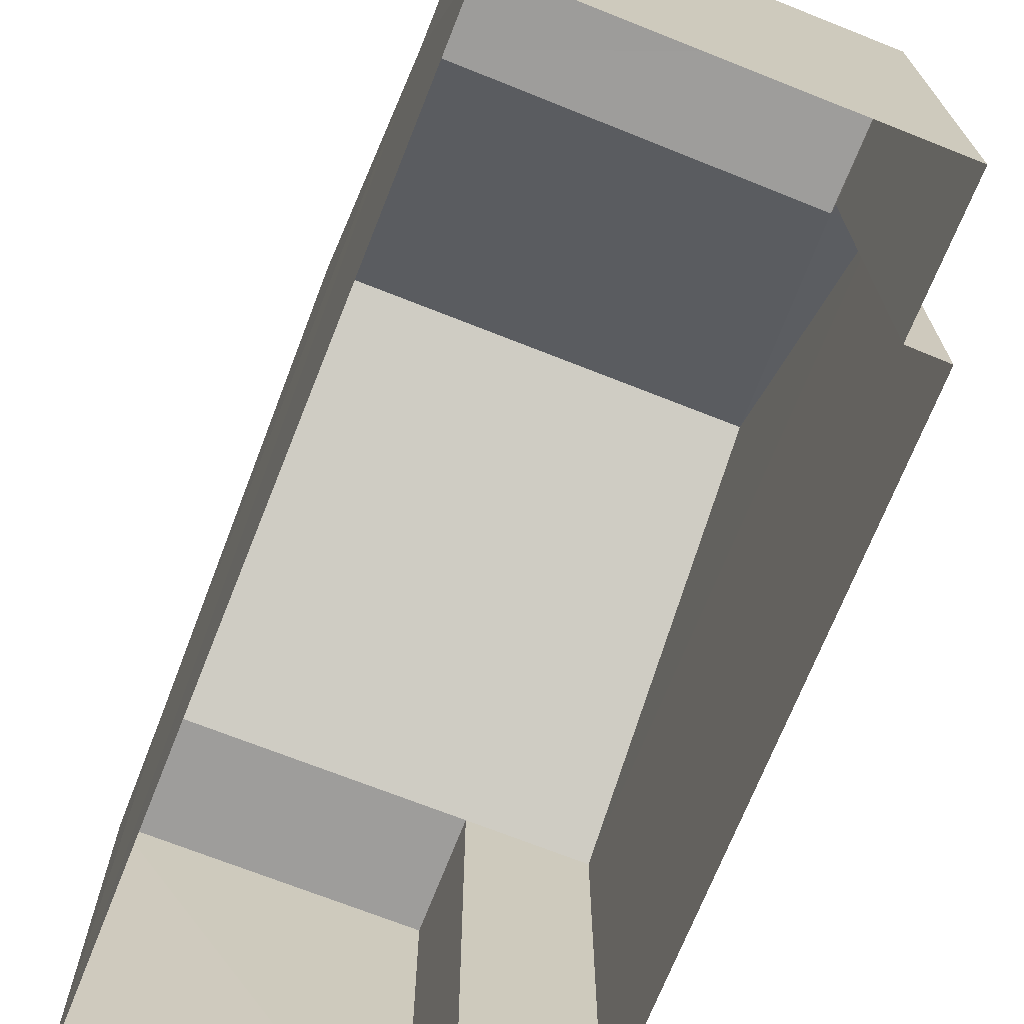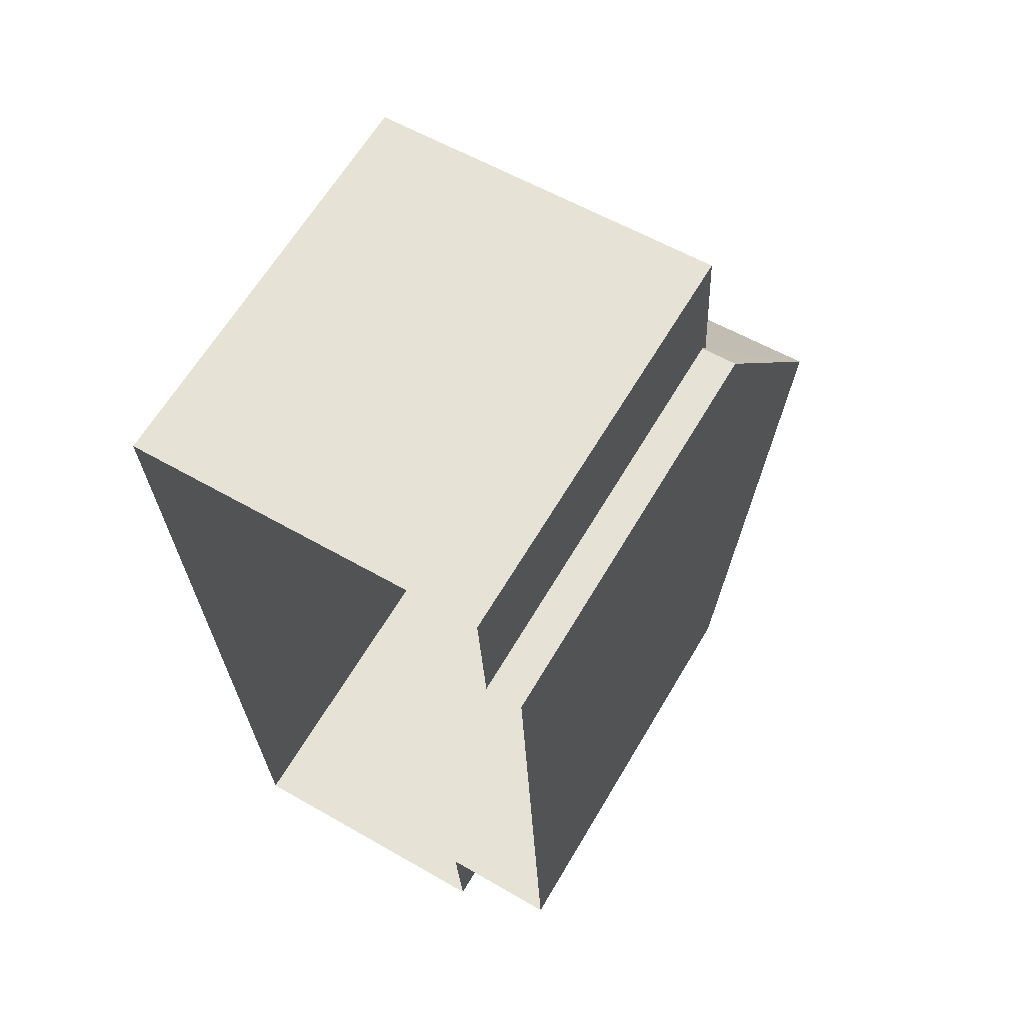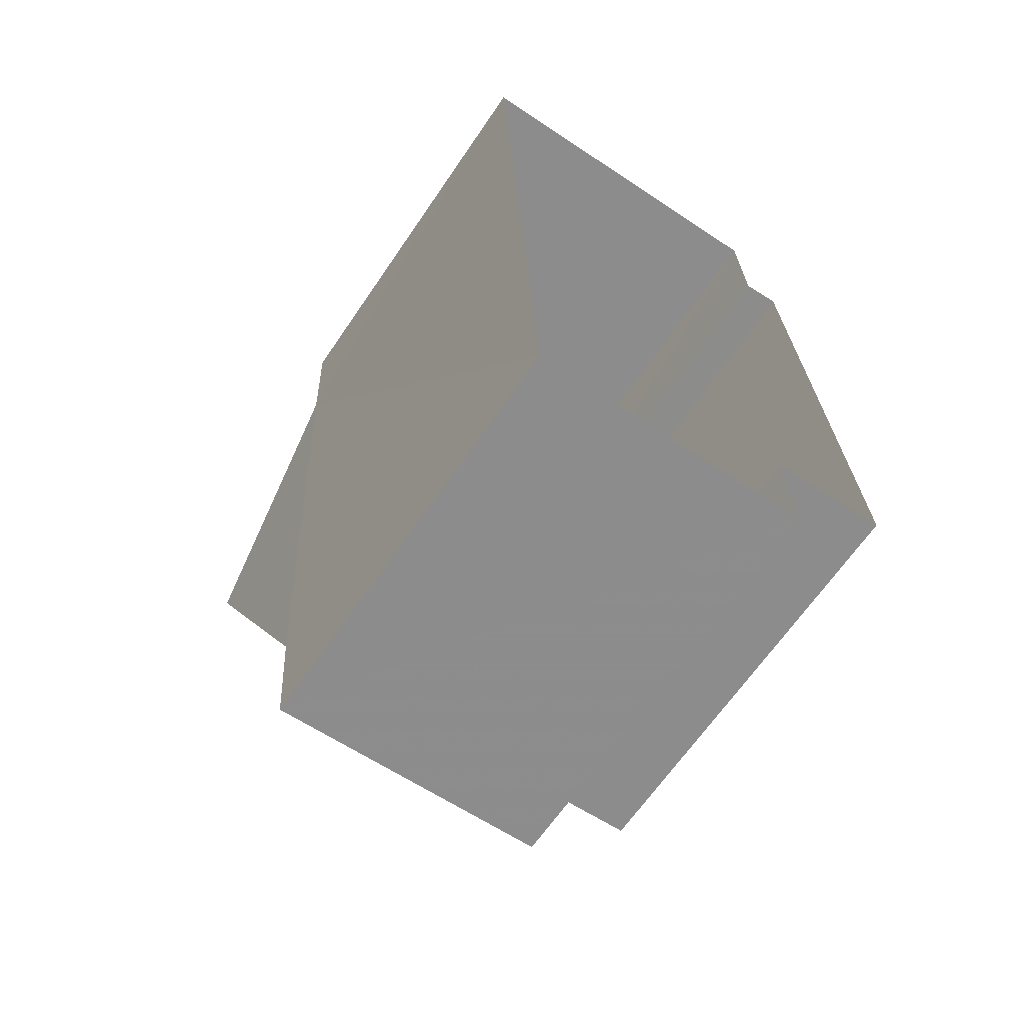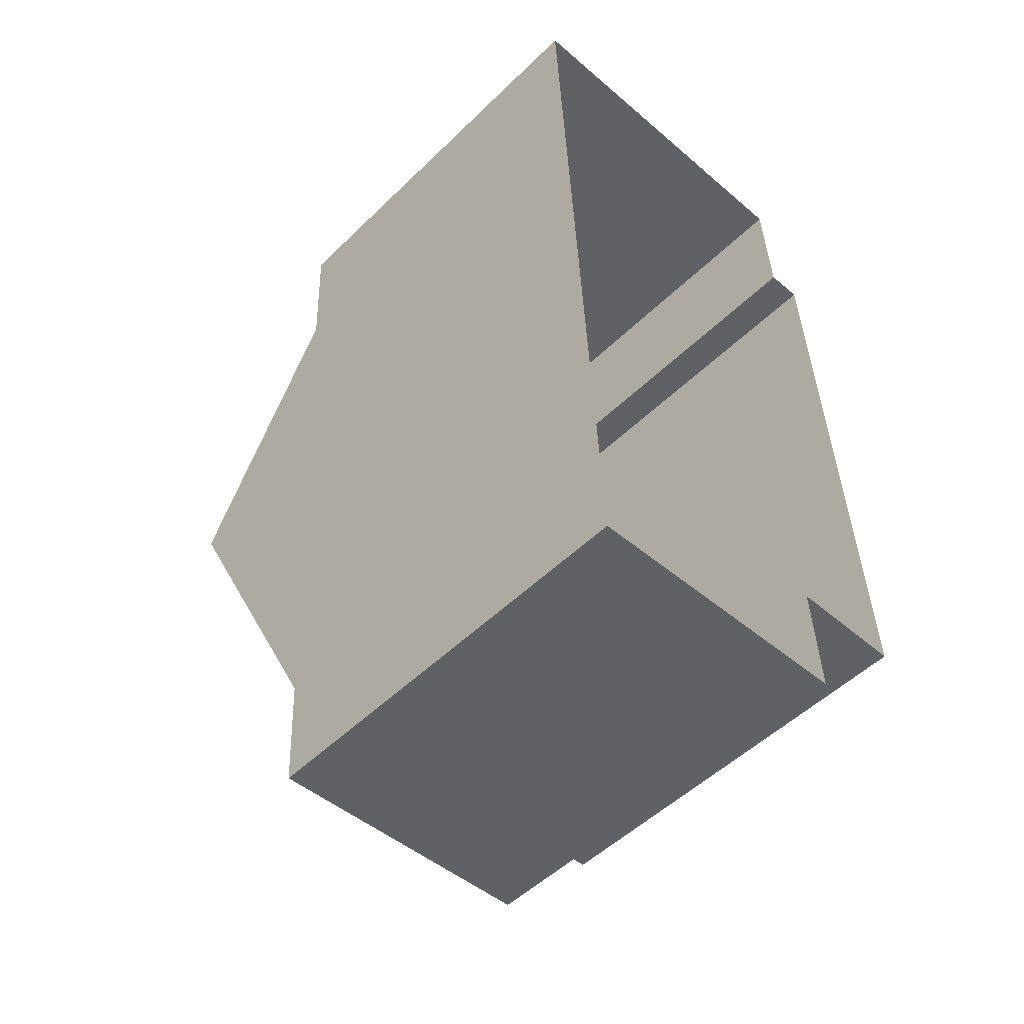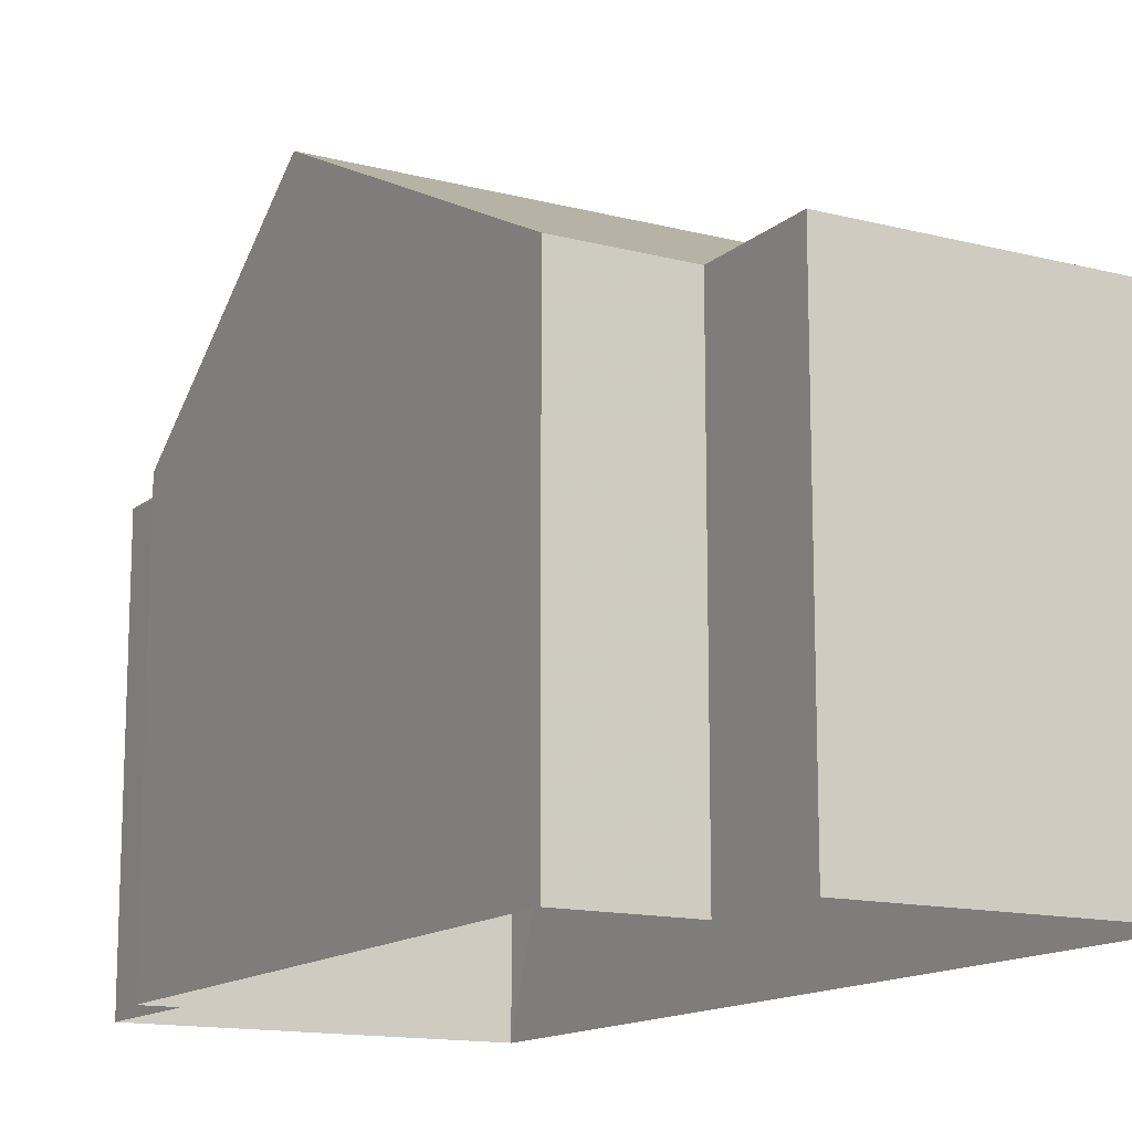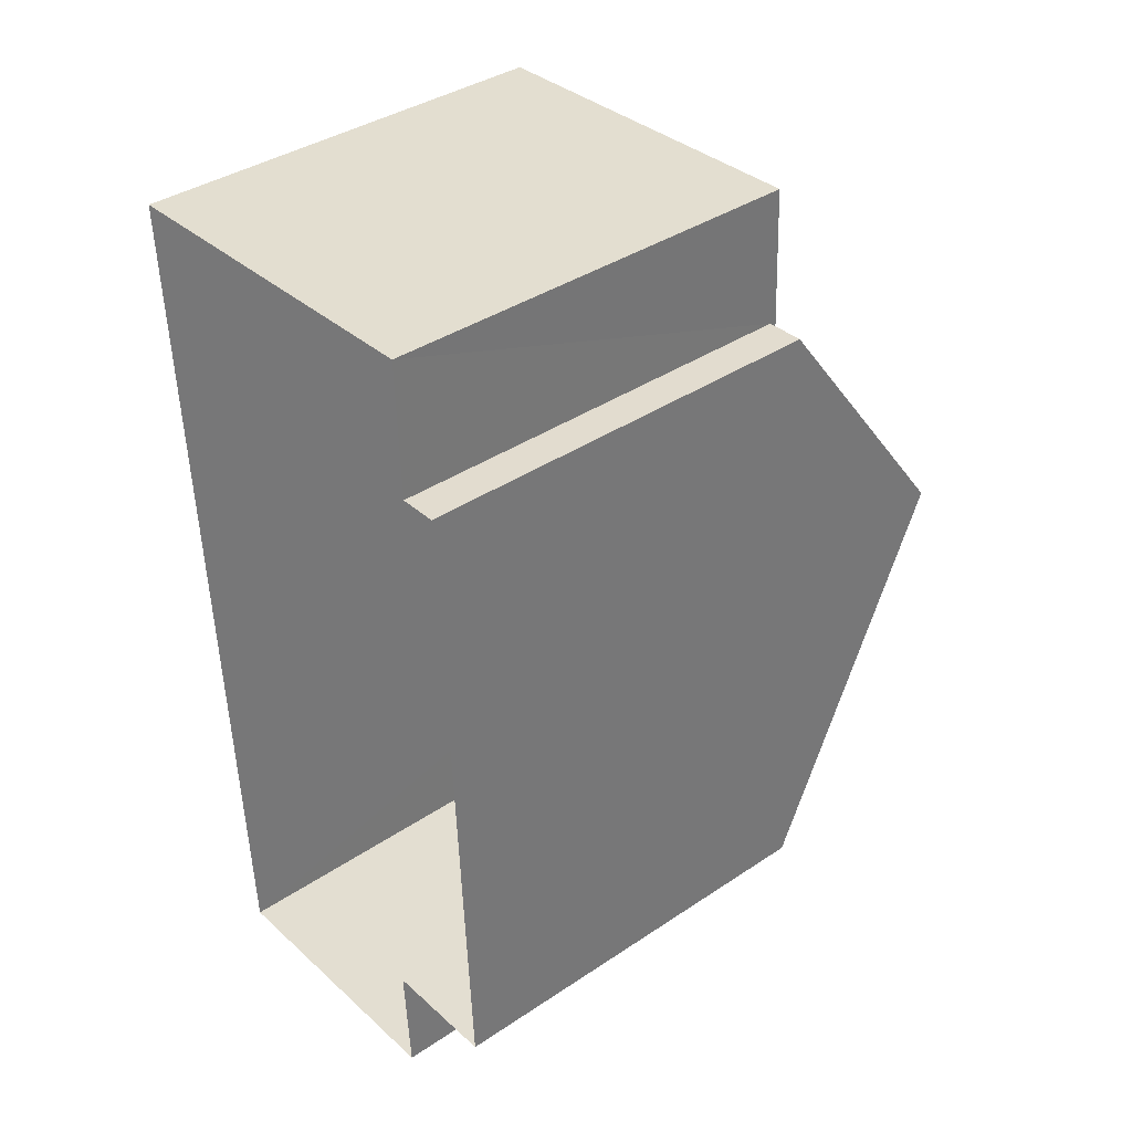
<metadata>
{"format":"obj","ext":"obj","renderer":"f3d","projection":"perspective","resolution":1024,"background":"white","views":[{"elev":-70.6,"azim":155.6,"up":"+Z"},{"elev":63.6,"azim":-149.5,"up":"+Y"},{"elev":-65.7,"azim":145.7,"up":"+Y"},{"elev":-51.7,"azim":136.4,"up":"+Y"},{"elev":-14.0,"azim":-32.6,"up":"+Z"},{"elev":38.5,"azim":-130.1,"up":"+Y"}]}
</metadata>
<code>
v -3.727e+05 -1.05e+05 25.63
v -3.727e+05 -1.05e+05 25.63
v -3.727e+05 -1.05e+05 25.63
v -3.727e+05 -1.05e+05 25.63
v -3.727e+05 -1.05e+05 25.63
v -3.727e+05 -1.05e+05 25.63
v -3.727e+05 -1.05e+05 25.63
v -3.727e+05 -1.05e+05 25.63
v -3.727e+05 -1.05e+05 32.05
v -3.727e+05 -1.05e+05 32.05
v -3.727e+05 -1.05e+05 32.05
v -3.727e+05 -1.05e+05 32.05
v -3.727e+05 -1.05e+05 31.95
v -3.727e+05 -1.05e+05 31.95
v -3.727e+05 -1.05e+05 34.73
v -3.727e+05 -1.05e+05 34.73
v -3.727e+05 -1.05e+05 31.95
v -3.727e+05 -1.05e+05 31.95
v -3.727e+05 -1.05e+05 31.95
v -3.727e+05 -1.05e+05 31.95
v -3.727e+05 -1.05e+05 31.95
f 1 2 3
f 3 2 4
f 5 4 6
f 2 7 8
f 6 4 8
f 4 2 8
f 9 10 11
f 12 9 11
f 13 14 12
f 9 12 15
f 15 12 16
f 12 14 16
f 17 18 19
f 20 17 19
f 20 15 17
f 17 16 21
f 17 15 16
f 15 20 9
f 19 6 20
f 9 8 10
f 9 6 8
f 20 6 9
f 10 8 7
f 11 10 7
f 13 1 14
f 13 2 1
f 19 5 6
f 19 18 5
f 17 21 3
f 4 17 3
f 14 1 21
f 14 21 16
f 1 3 21
f 7 13 11
f 11 13 12
f 2 13 7
f 18 4 5
f 18 17 4

</code>
